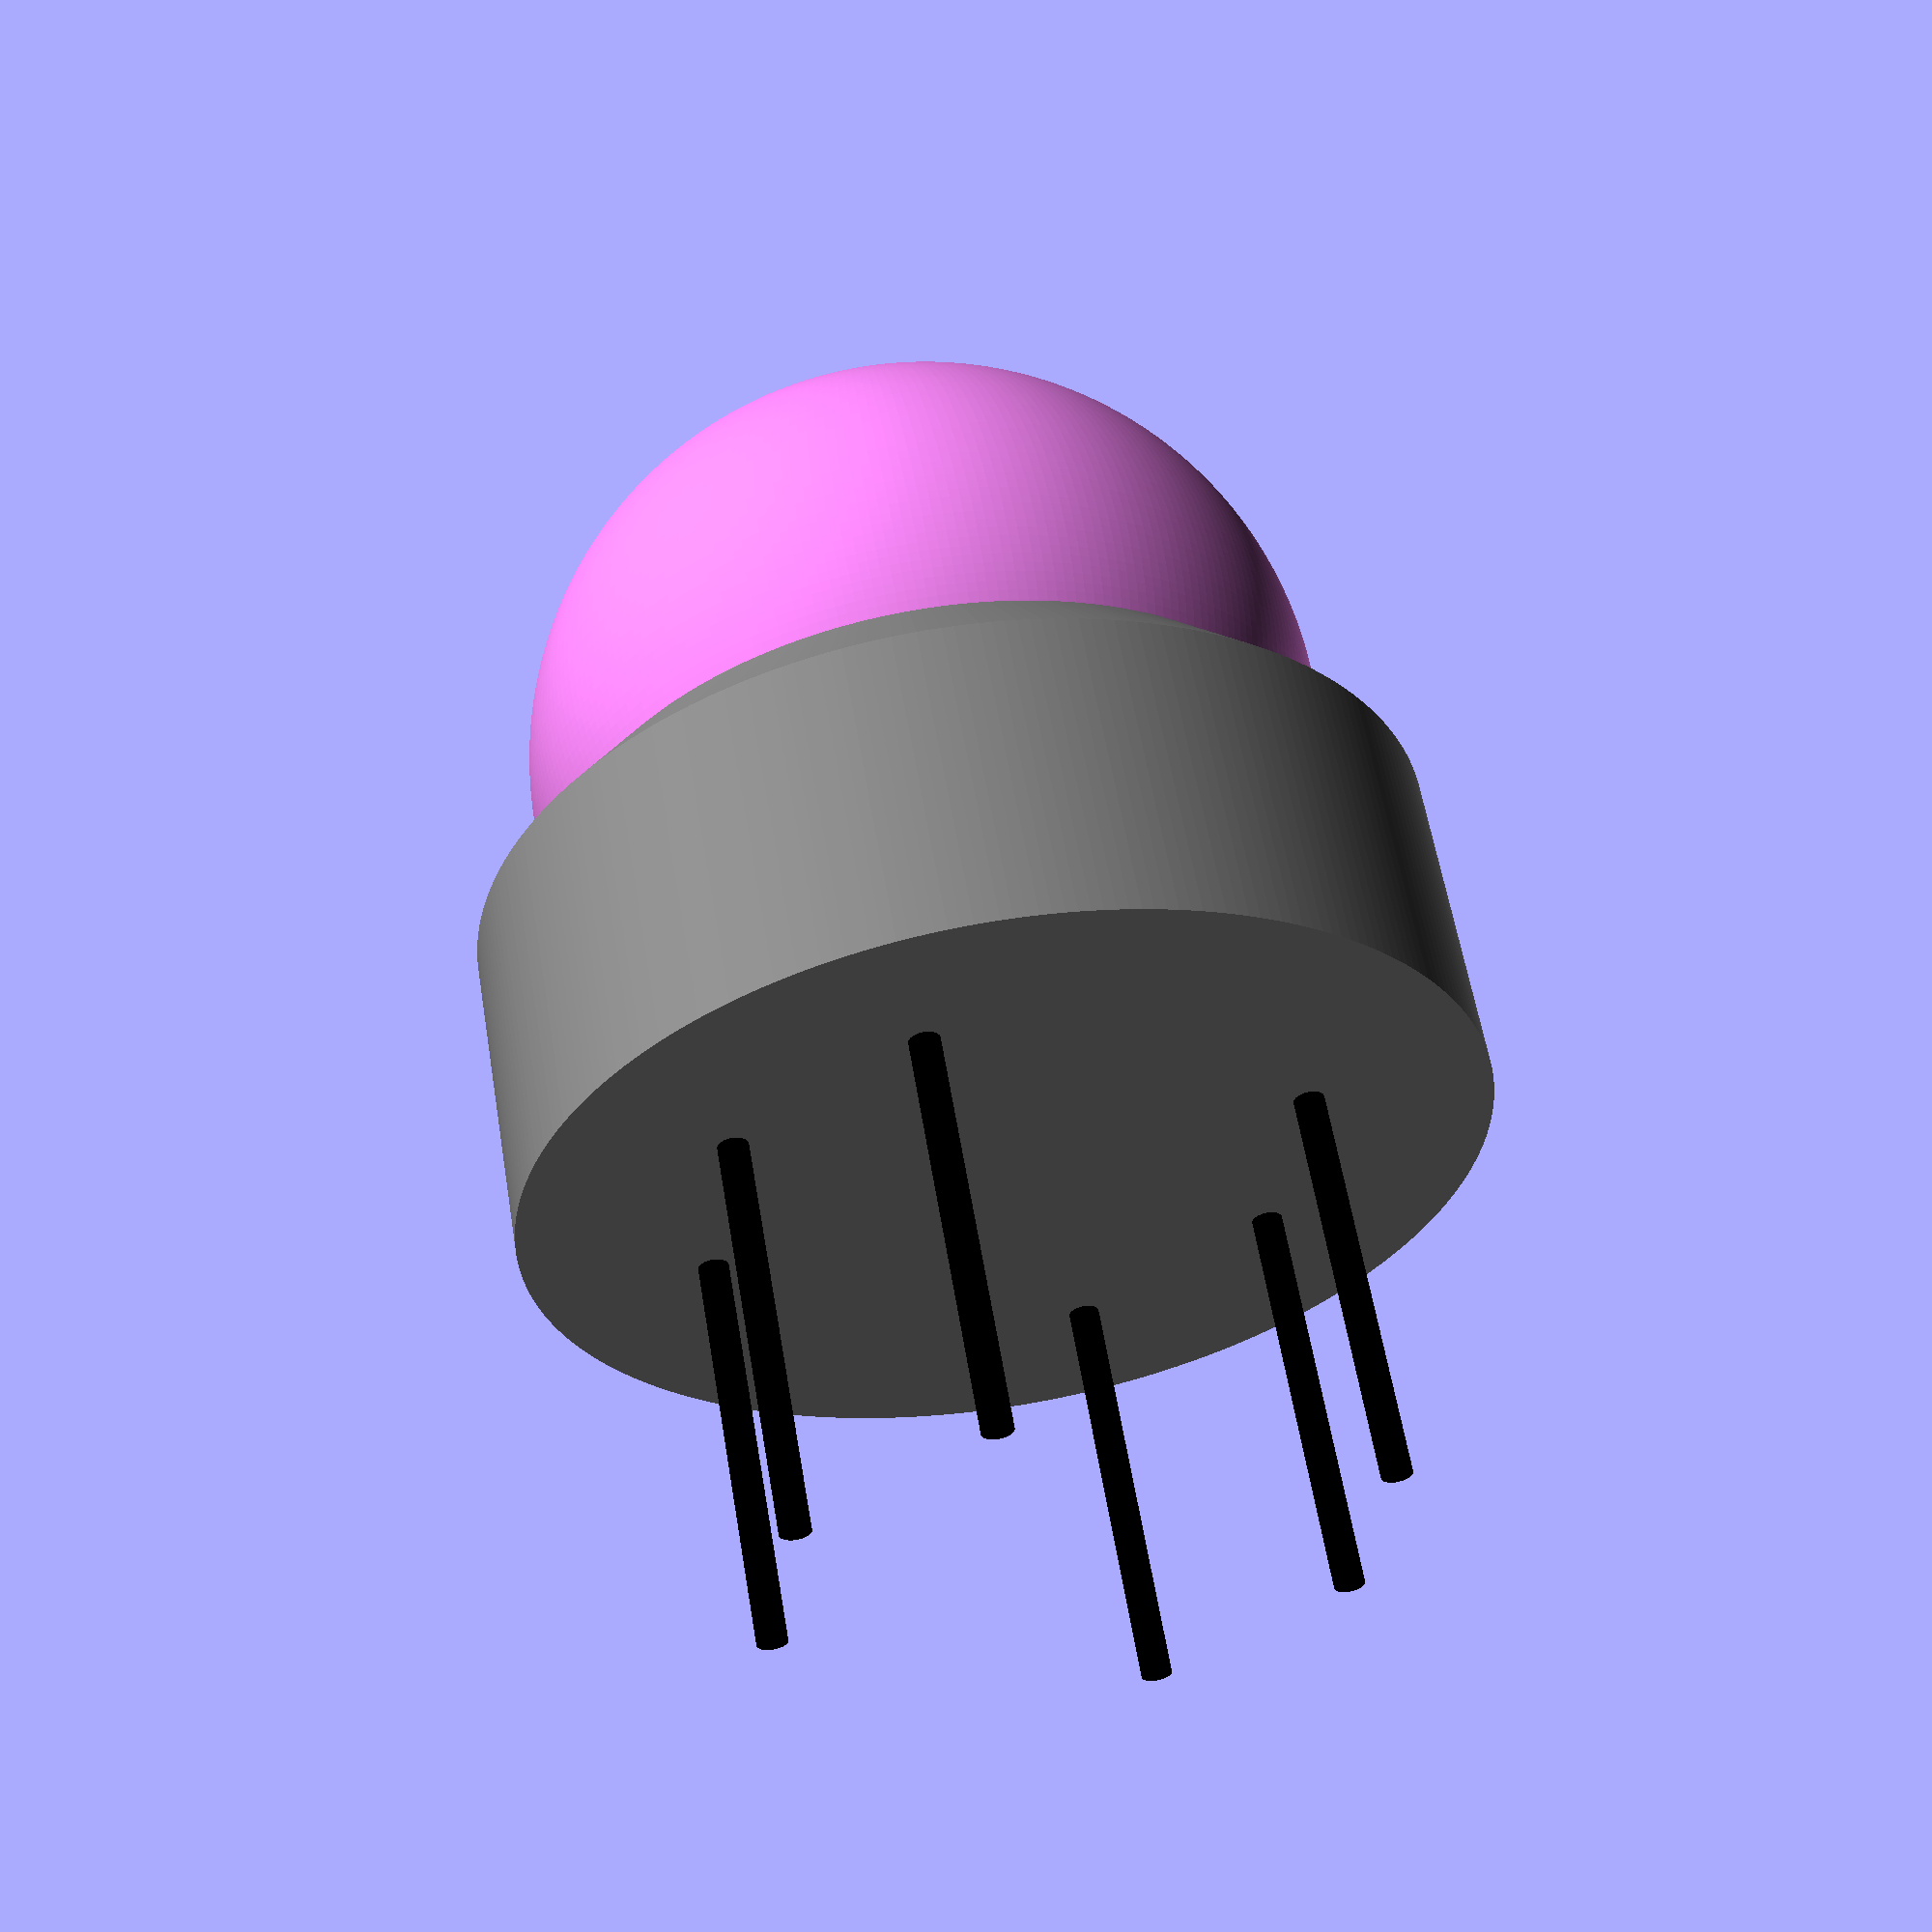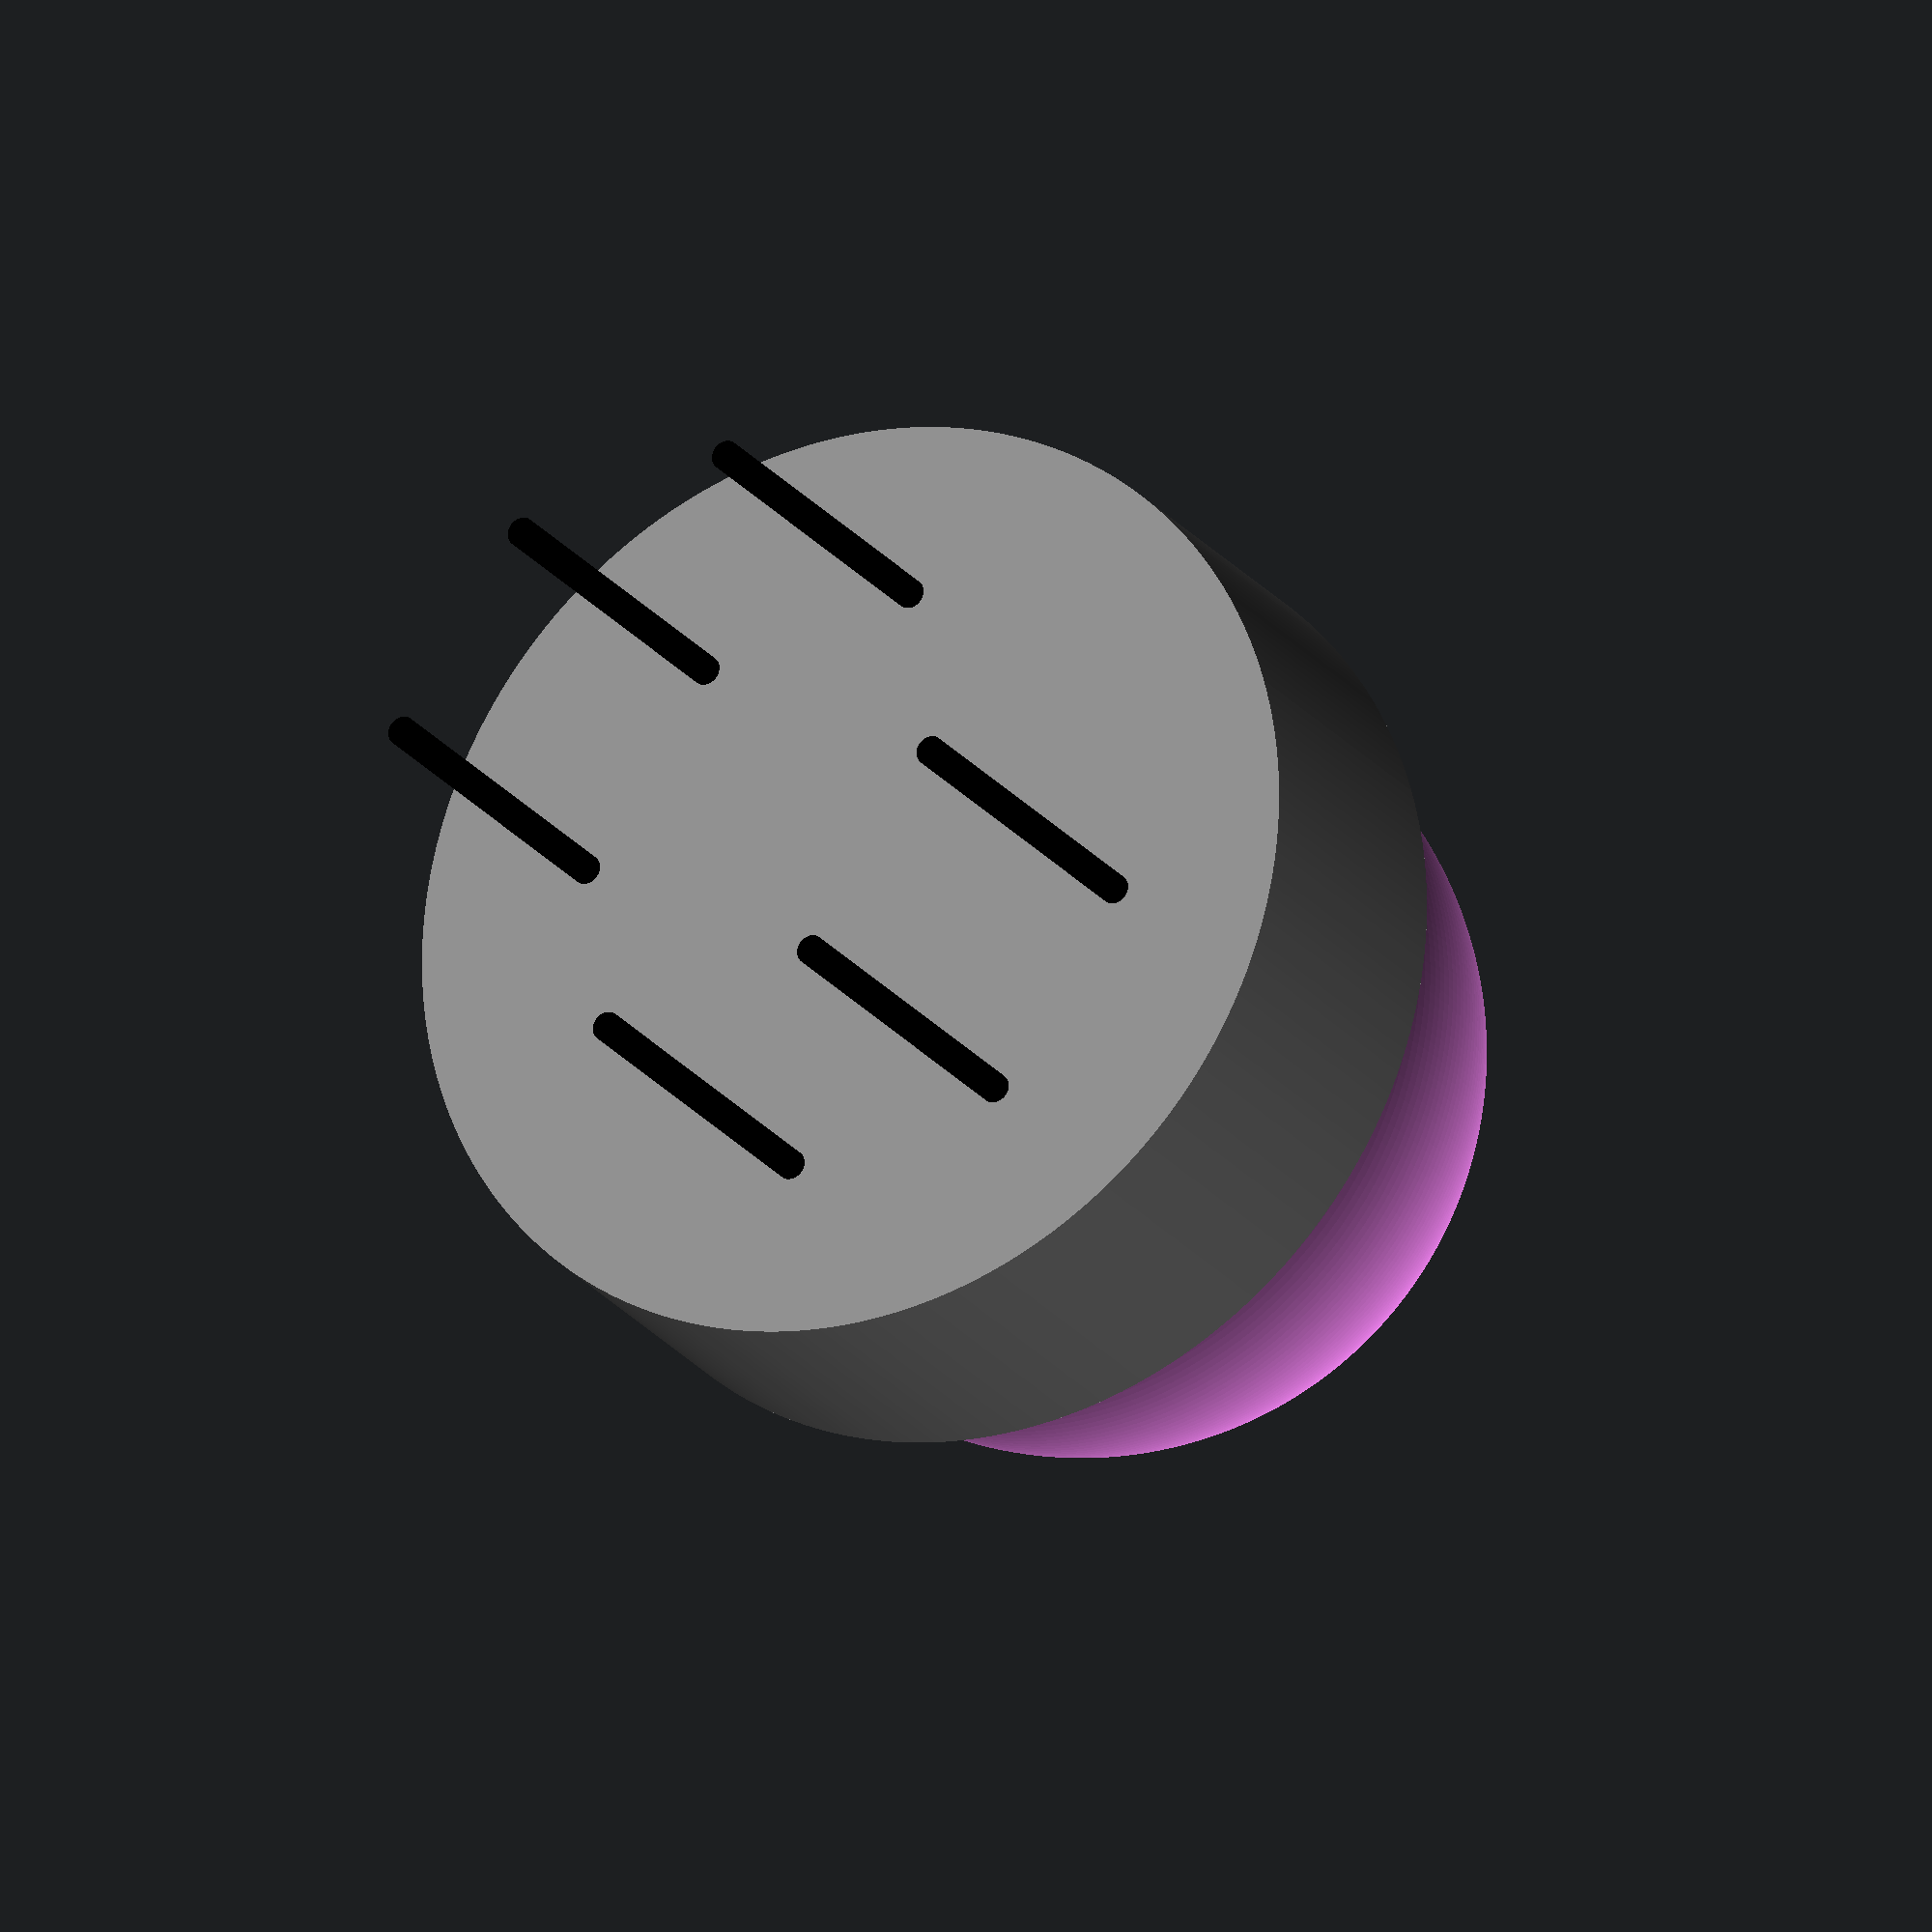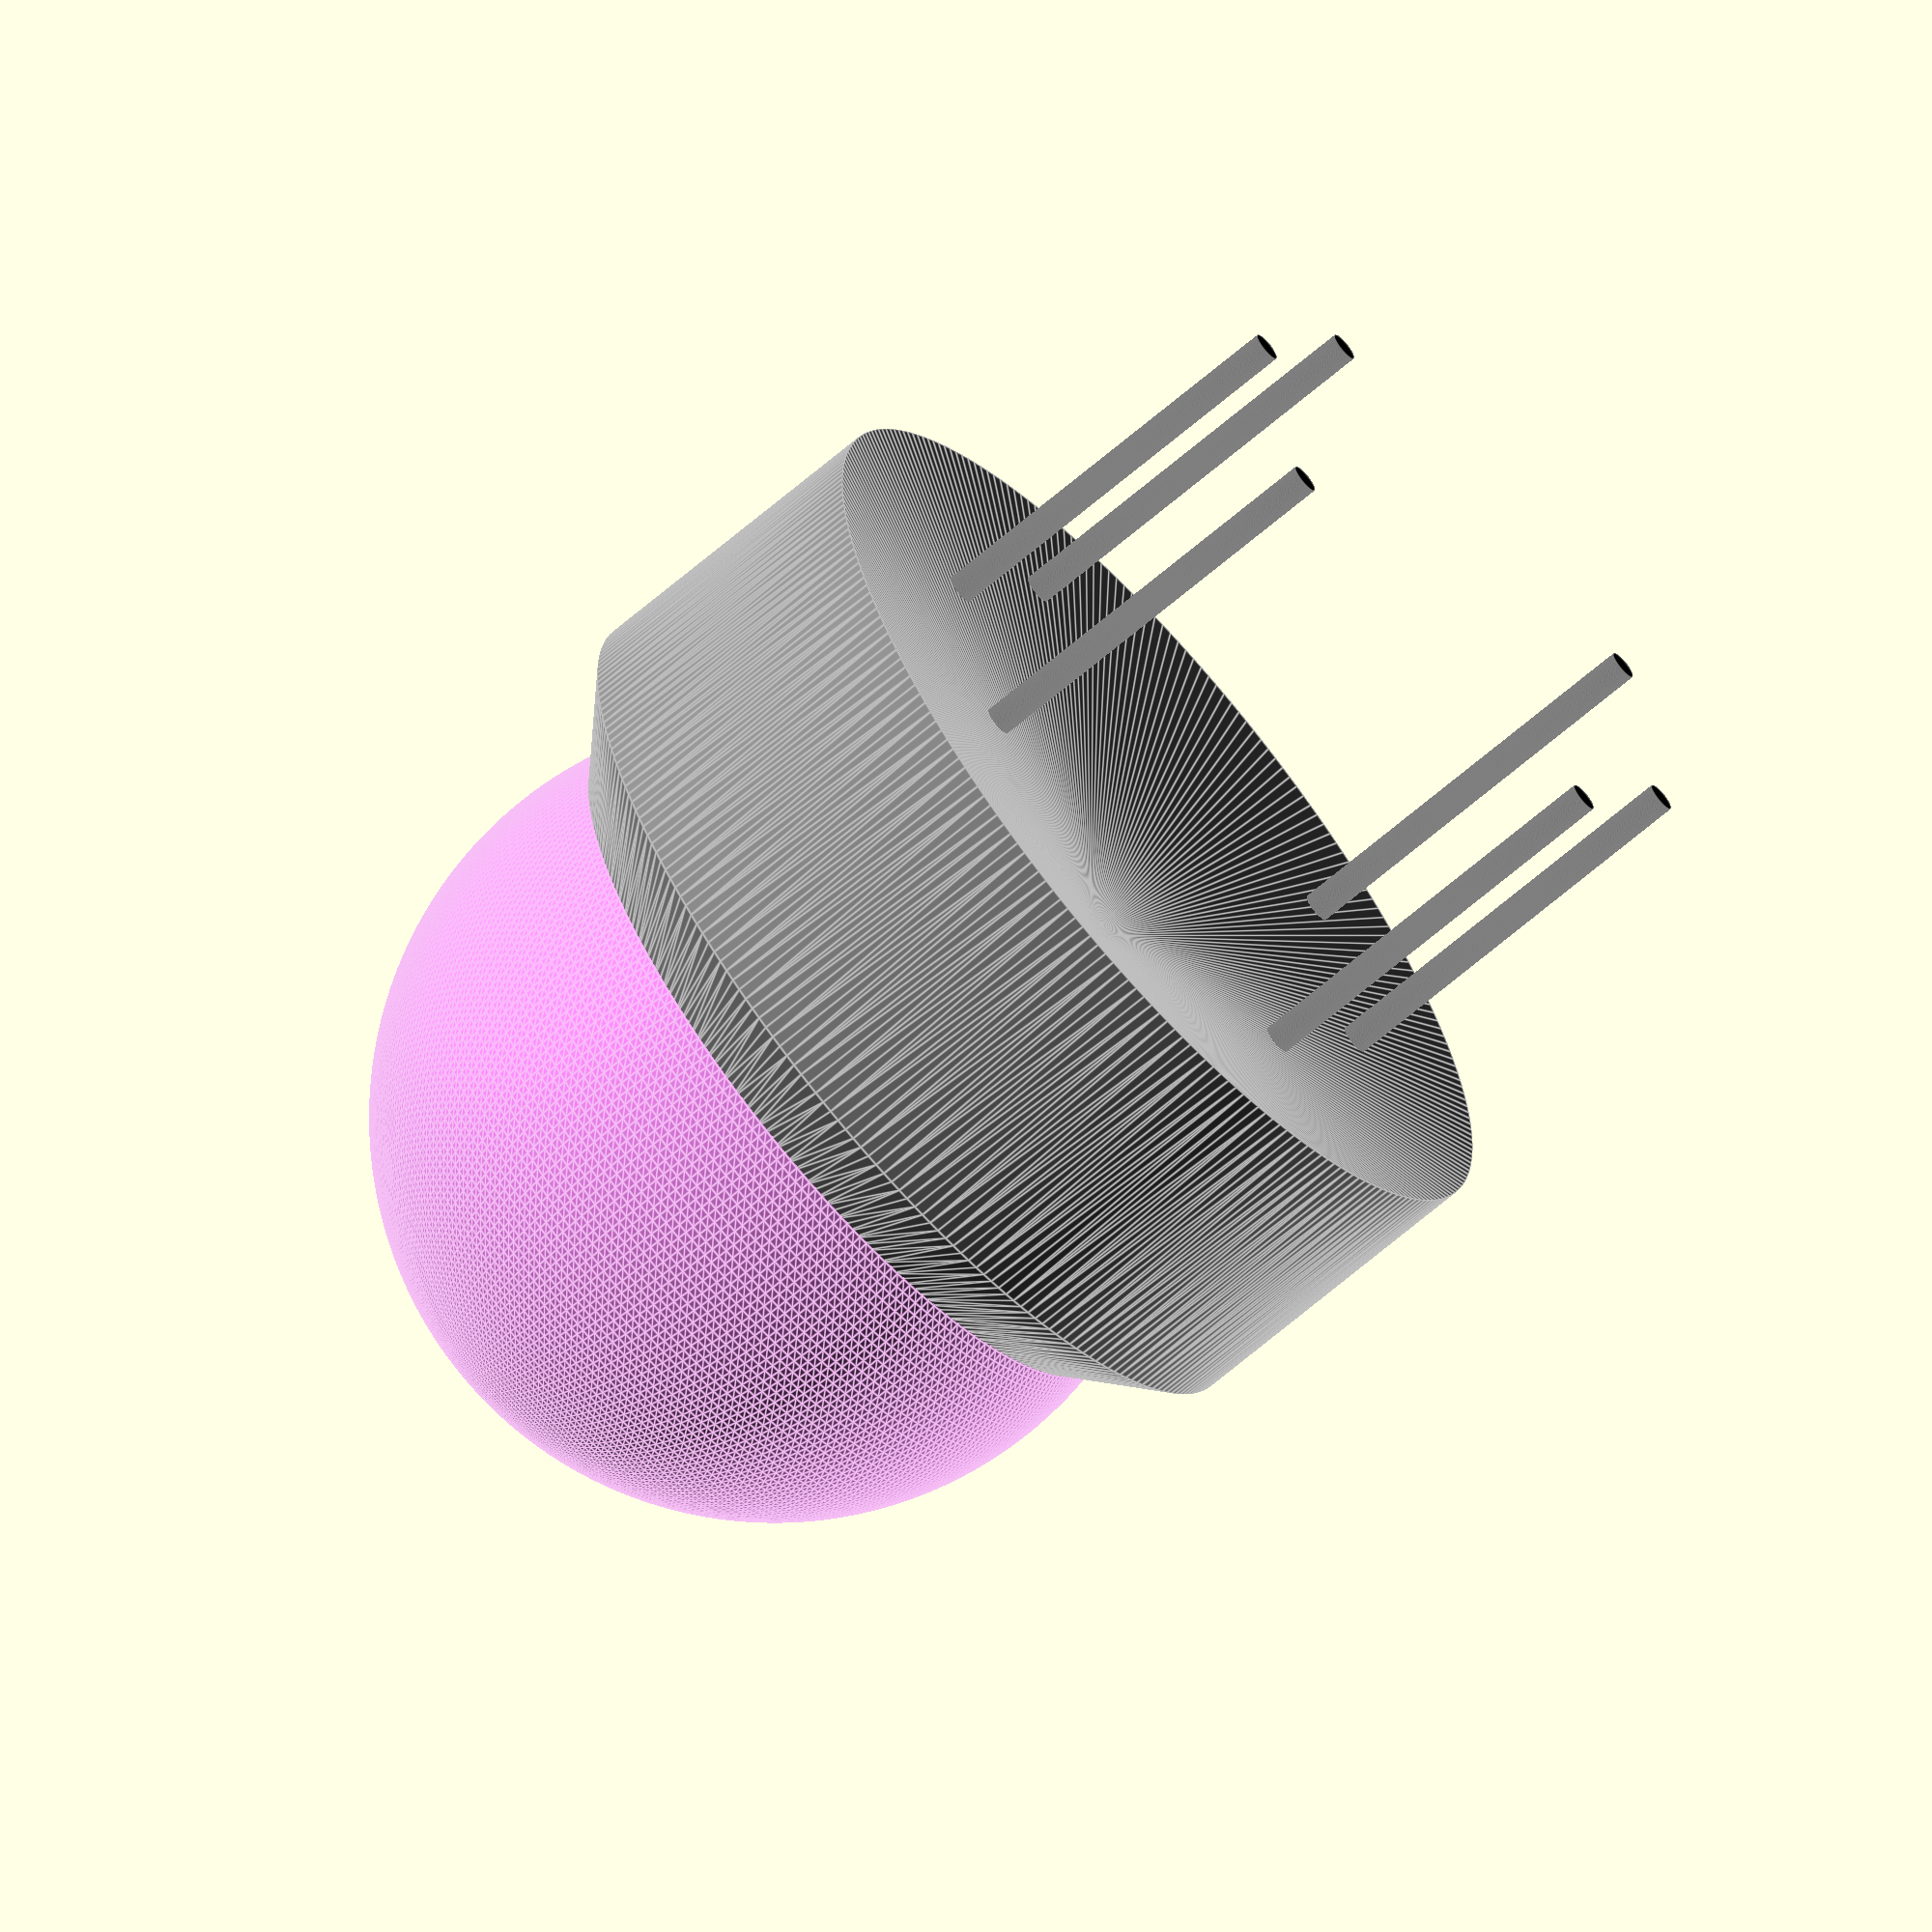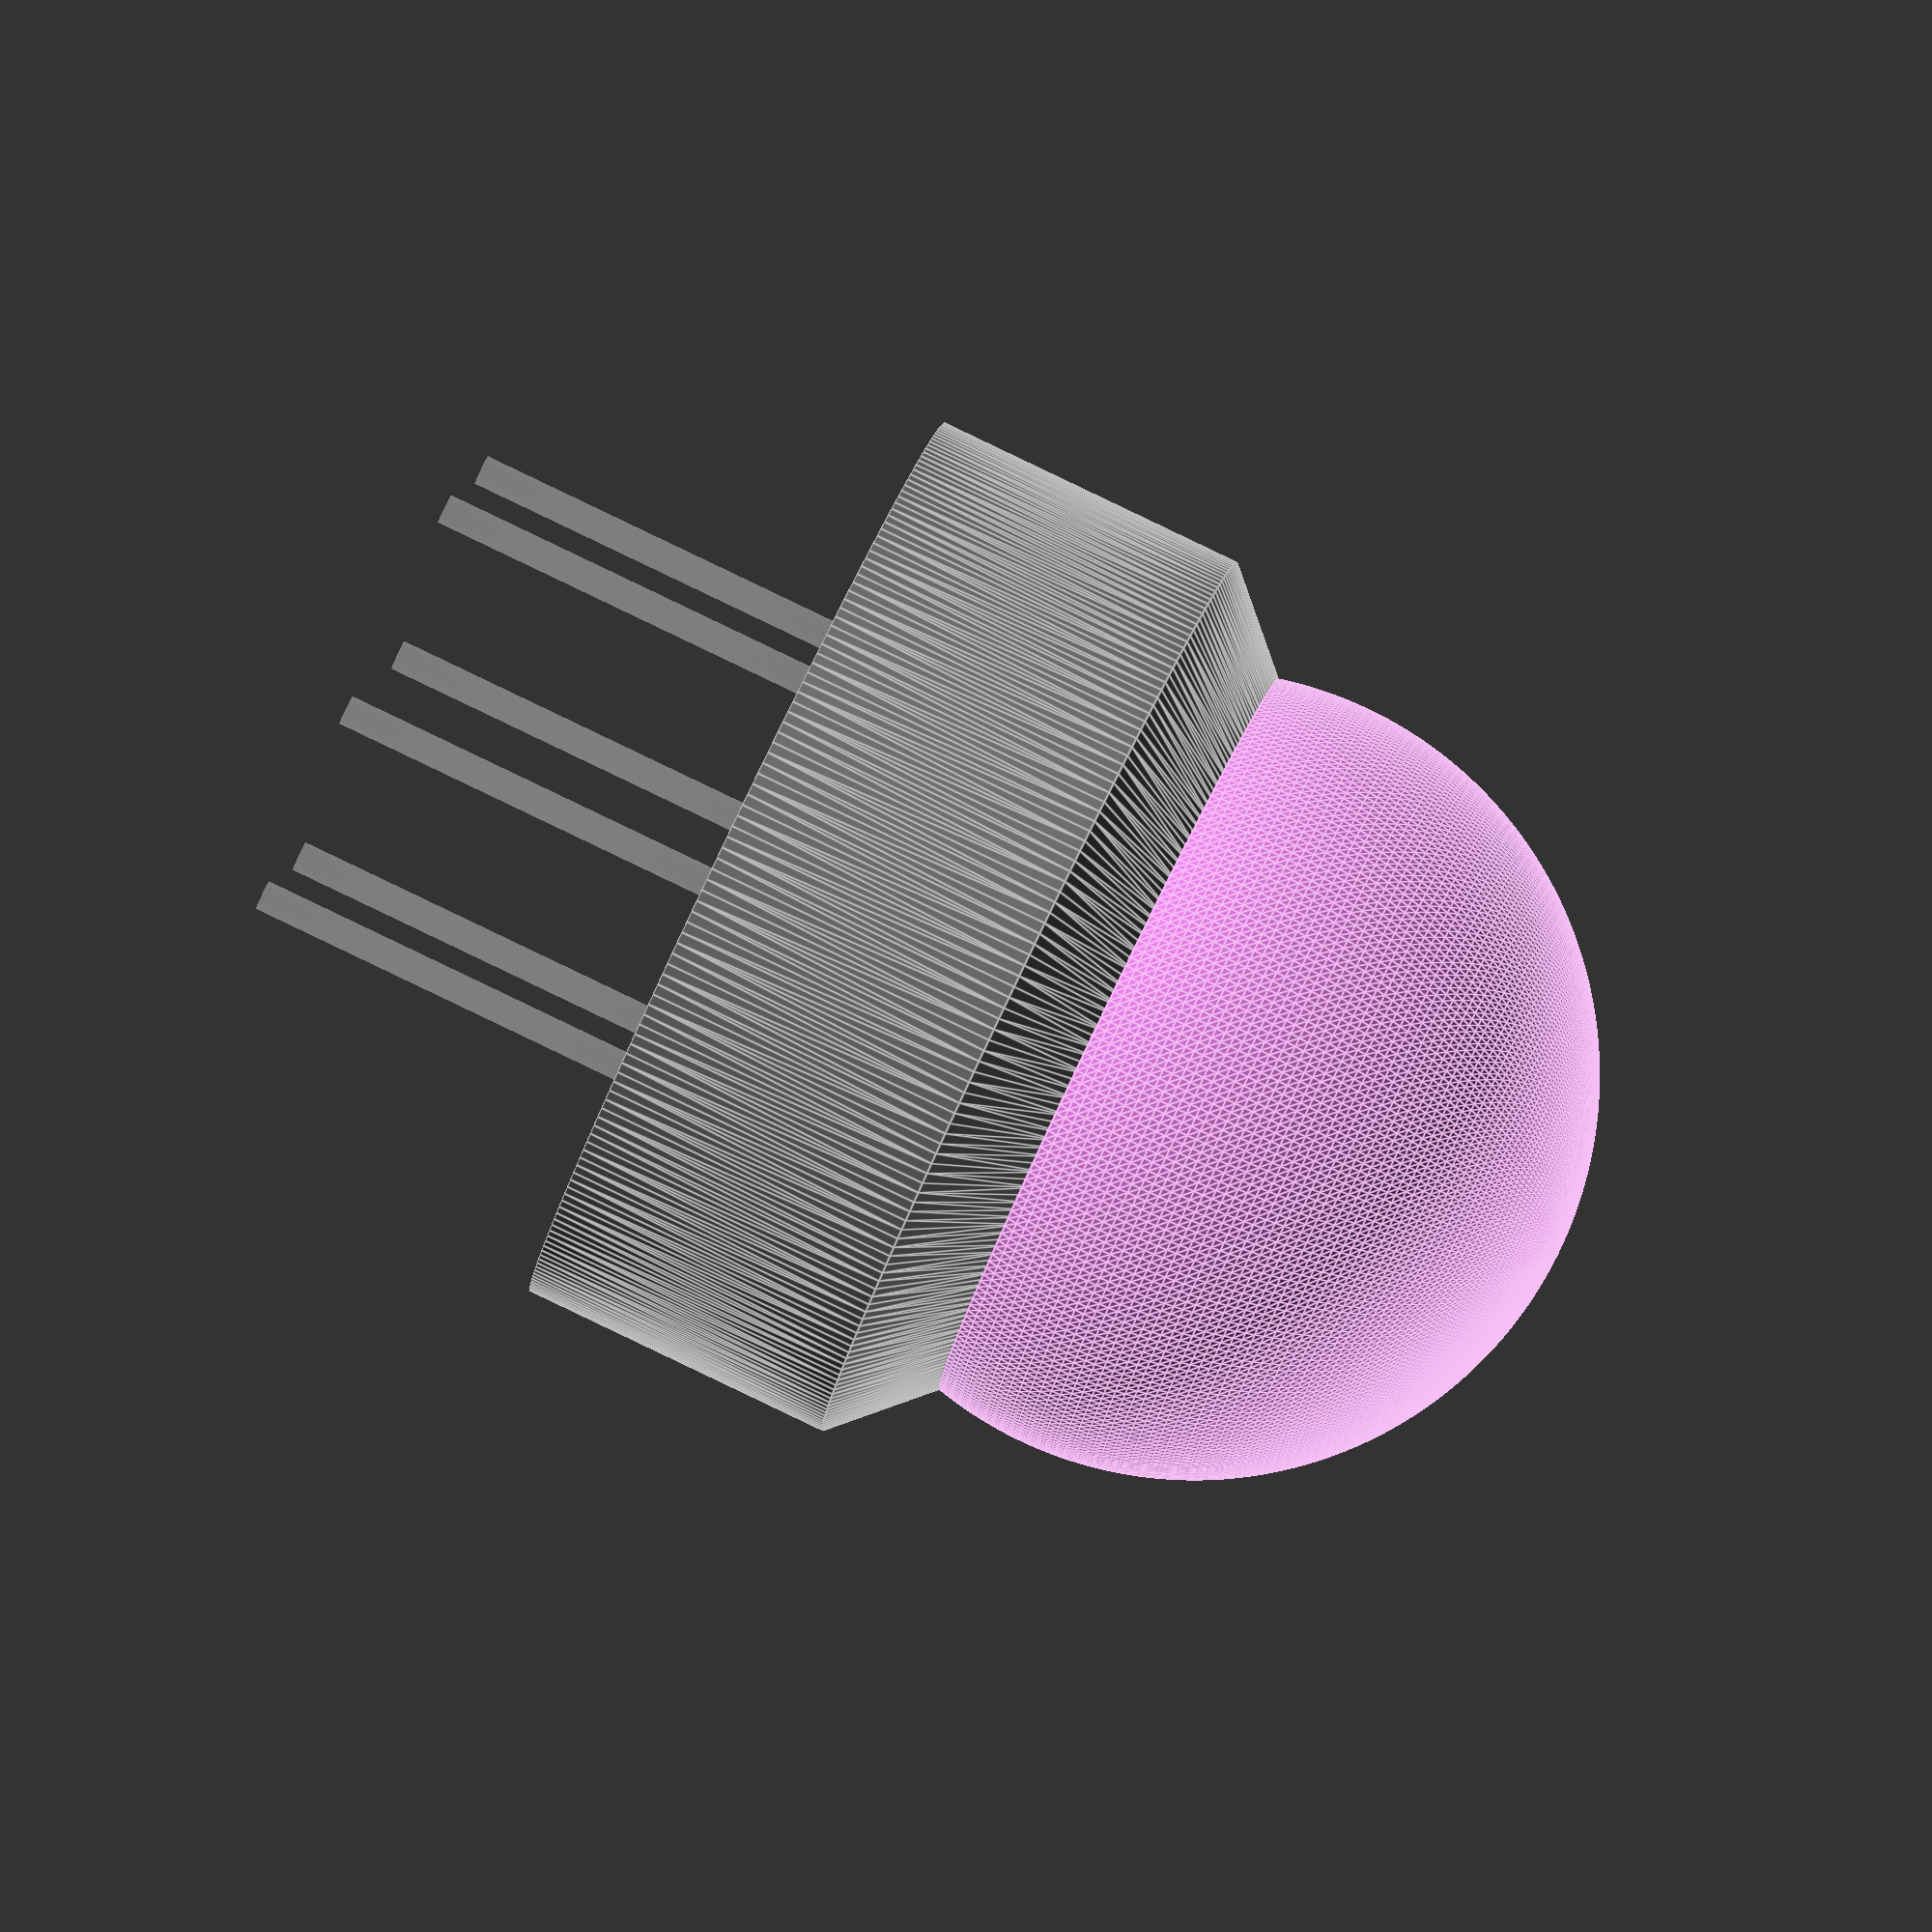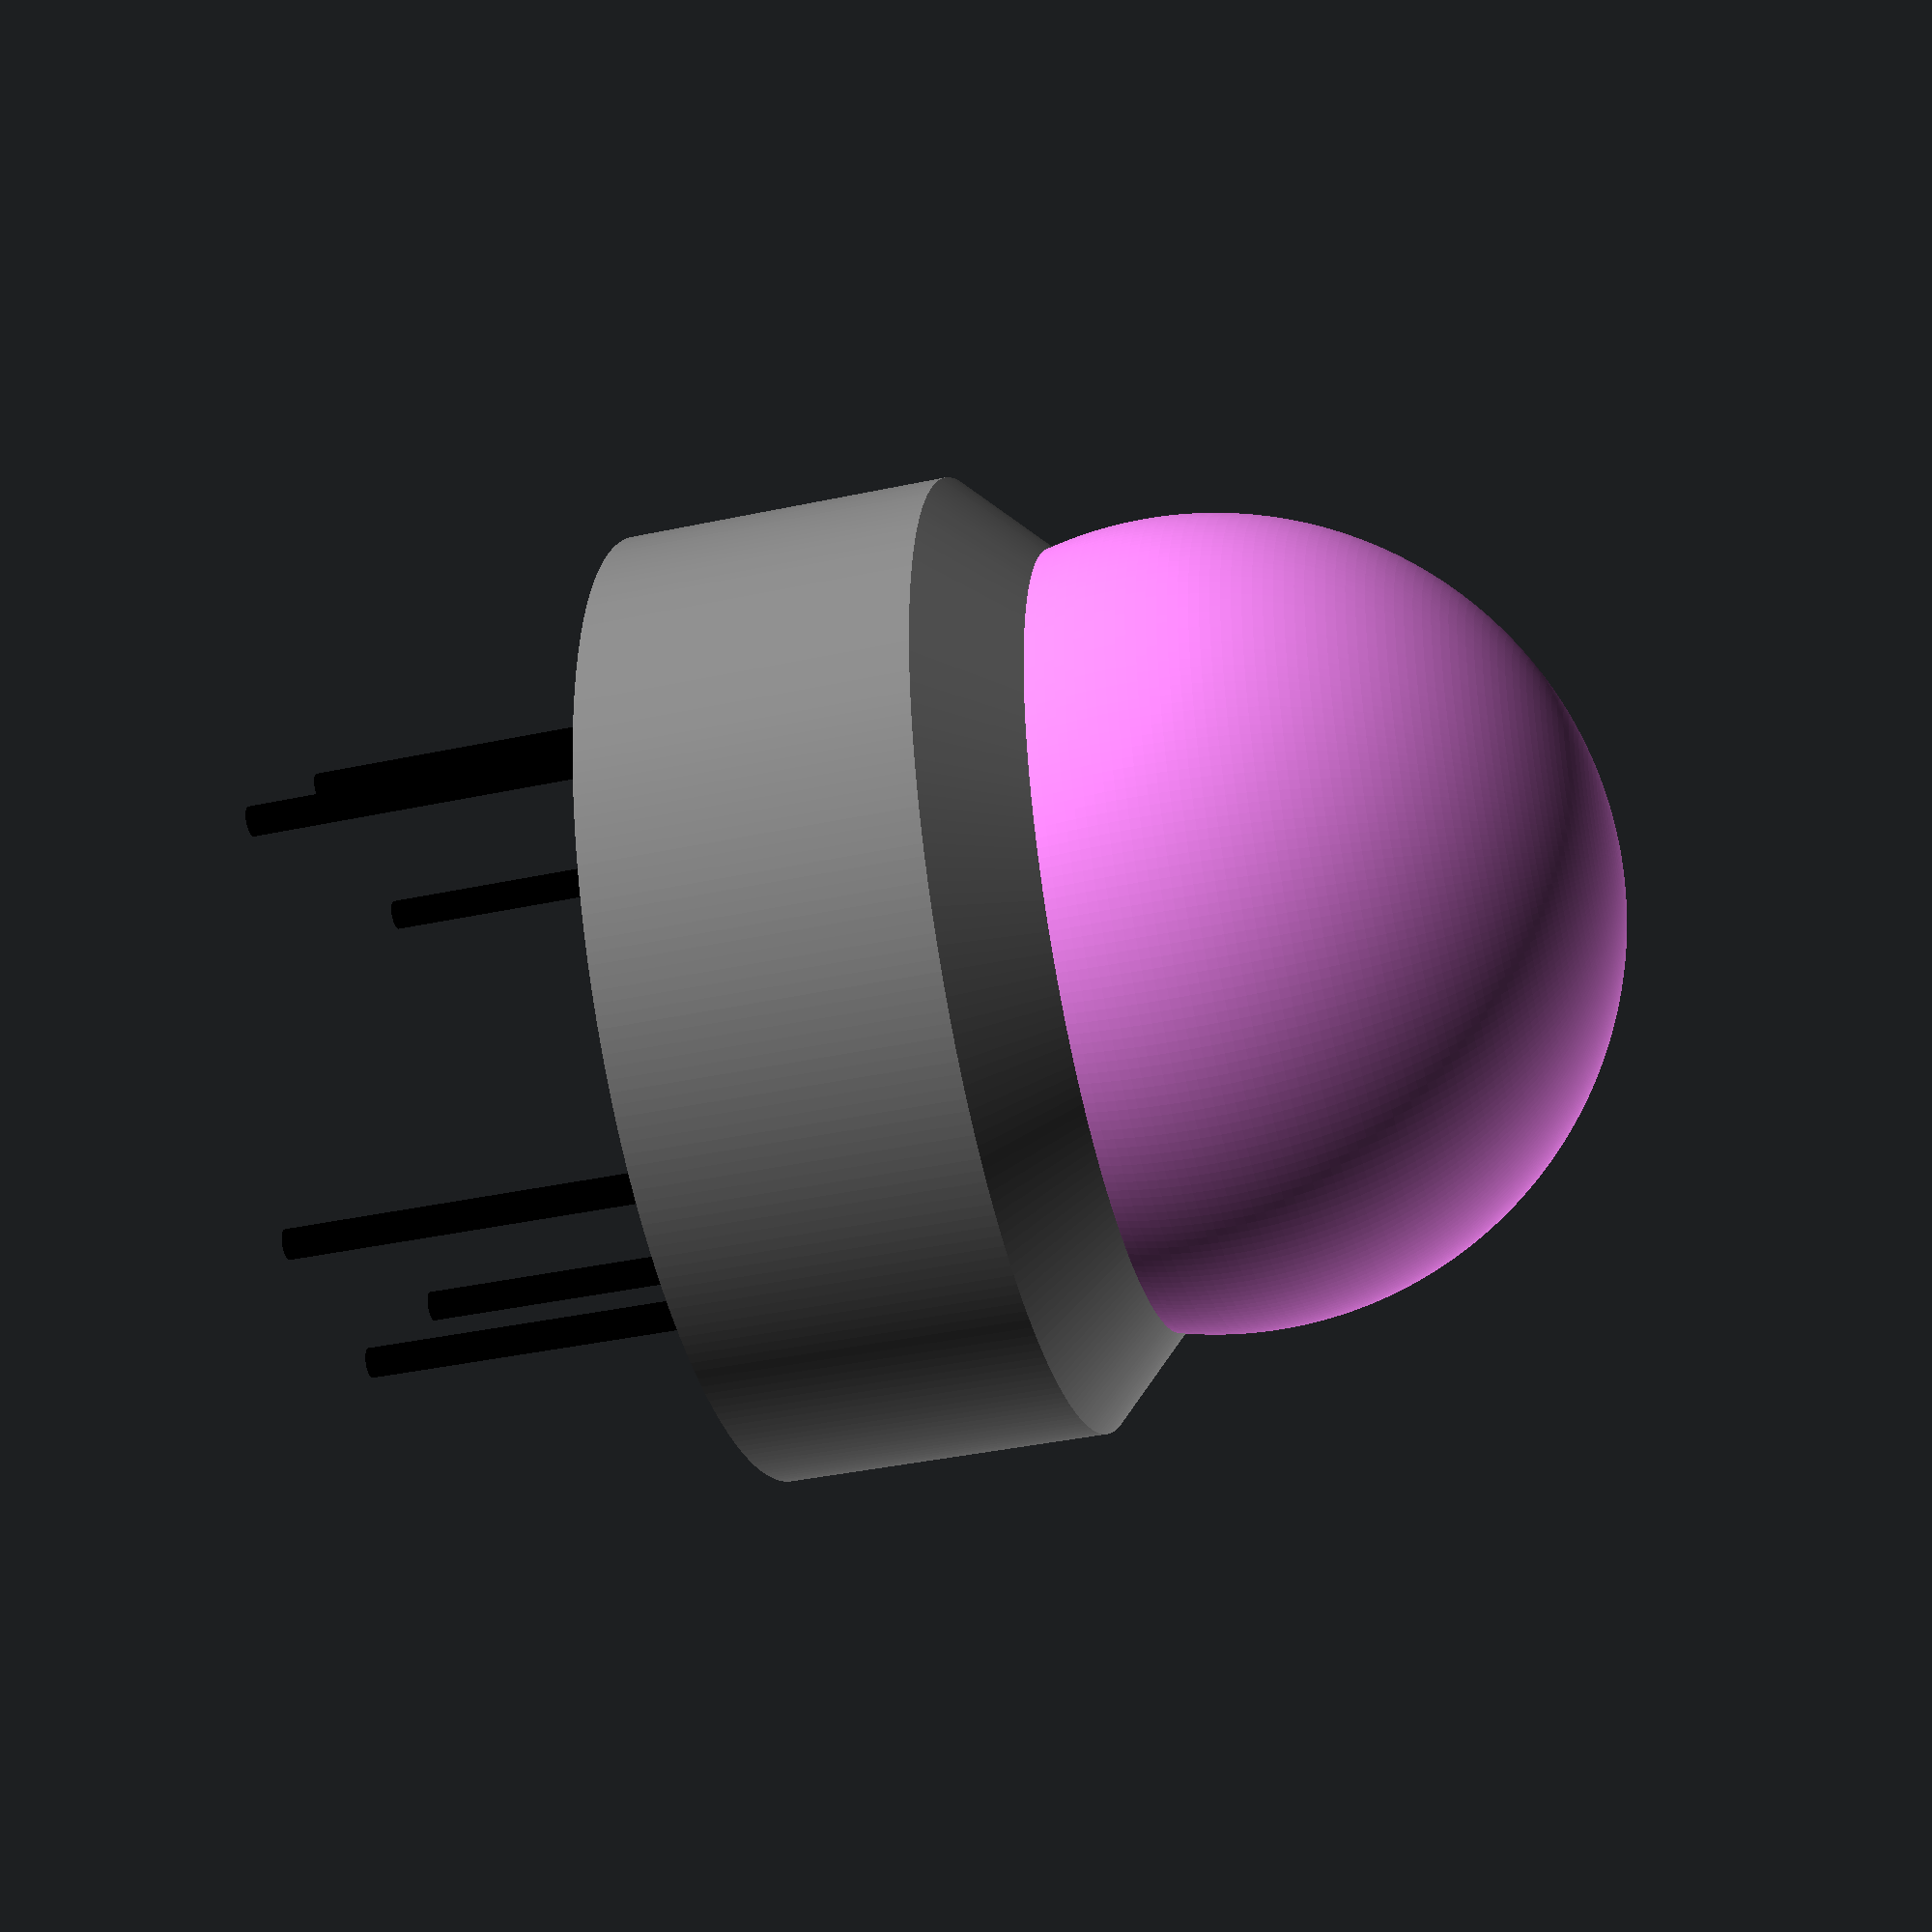
<openscad>
// A CNG-Methane sensor MQ-4 ordered from https://www.sparkfun.com/products/9404
// Part of Vör, http://vor.space by Futurice
// ©Futurice Oy, paul.houghton@futurice.com, CC-attribution-sharealike license, http://creativecommons.org/licenses/by-sa/4.0/

$fn = 256;

pin_length = 8;

// Uncomment one or the other depending on the use case shape desired
methane_sensor();
//methane_sensor_space();

module center() {
    hull() {
        cylinder(h = 6.4, r = 19/2);
        cylinder(h = 8.4, r = 15/2);
    }
}

module top() {
    translate([0, 0, 18 - 16/2])
        sphere(r=16/2);
}

module pin(theta = 0) {
    color("black") rotate([180, 0, theta]) {
        translate([6, 0, 0])
            cylinder(r=.3, h=pin_length);
    }
}

module pin_space(radius = 7) {
    rotate([180, 0, 0]) {
        cylinder(r=radius, h=pin_length + 1);
    }
}

module methane_sensor() {
    color("grey") center();
    color("violet") top();
    pin(theta = 0);
    pin(theta = 45);
    pin(theta = -45);
    pin(theta = 180);
    pin(theta = 180 + 45);
    pin(theta = 180 - 45);
}

module methane_sensor_space() {
    color("grey") center();
    color("violet") top();
    color("black") pin_space();
}

</openscad>
<views>
elev=121.9 azim=150.4 roll=9.4 proj=p view=wireframe
elev=22.6 azim=302.3 roll=207.1 proj=o view=solid
elev=66.0 azim=172.0 roll=130.9 proj=o view=edges
elev=275.1 azim=258.6 roll=295.6 proj=o view=edges
elev=40.6 azim=242.4 roll=284.6 proj=p view=wireframe
</views>
